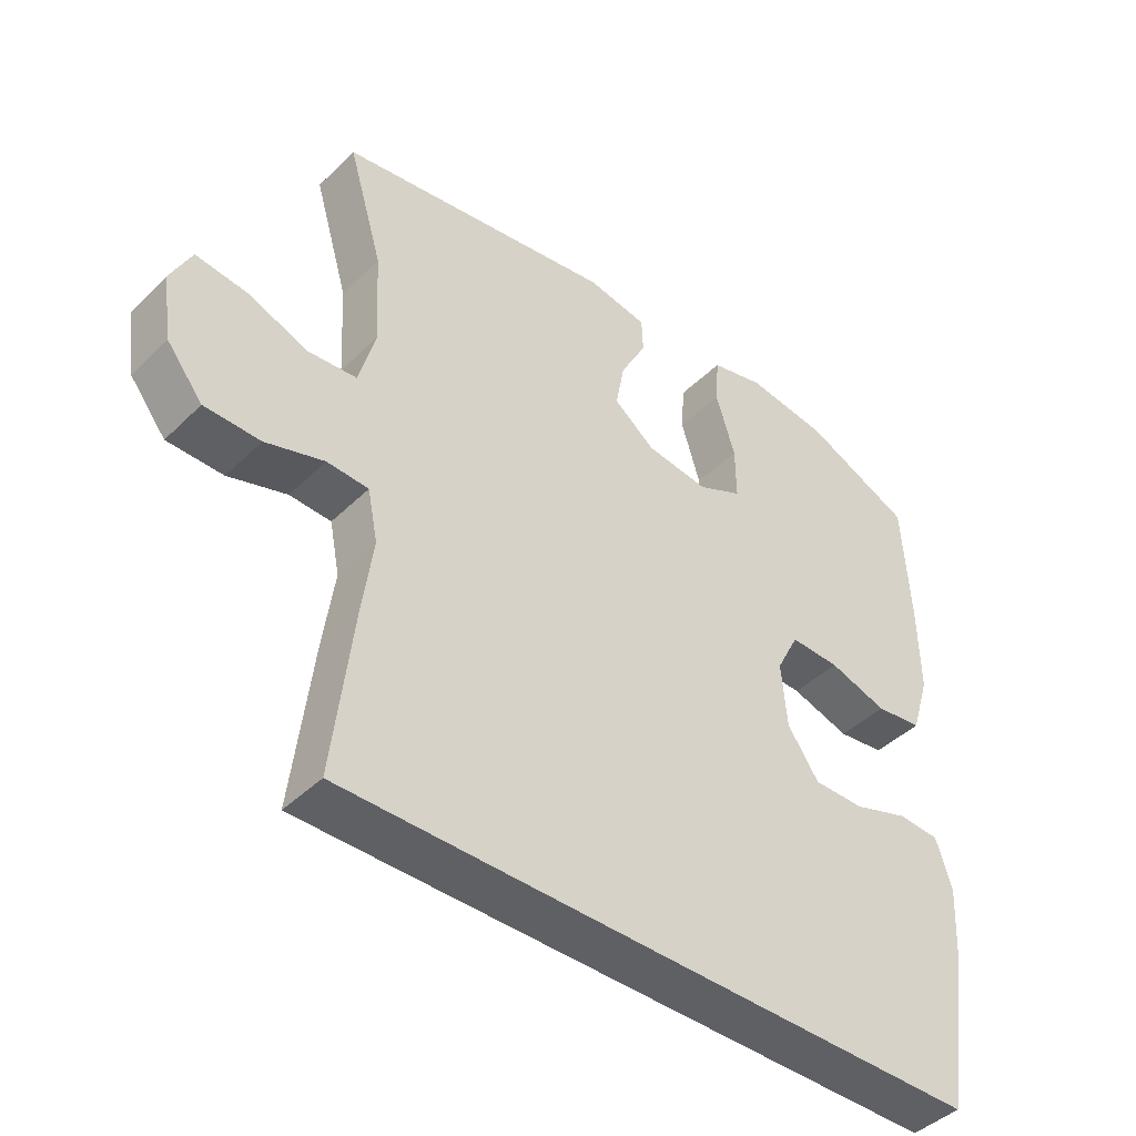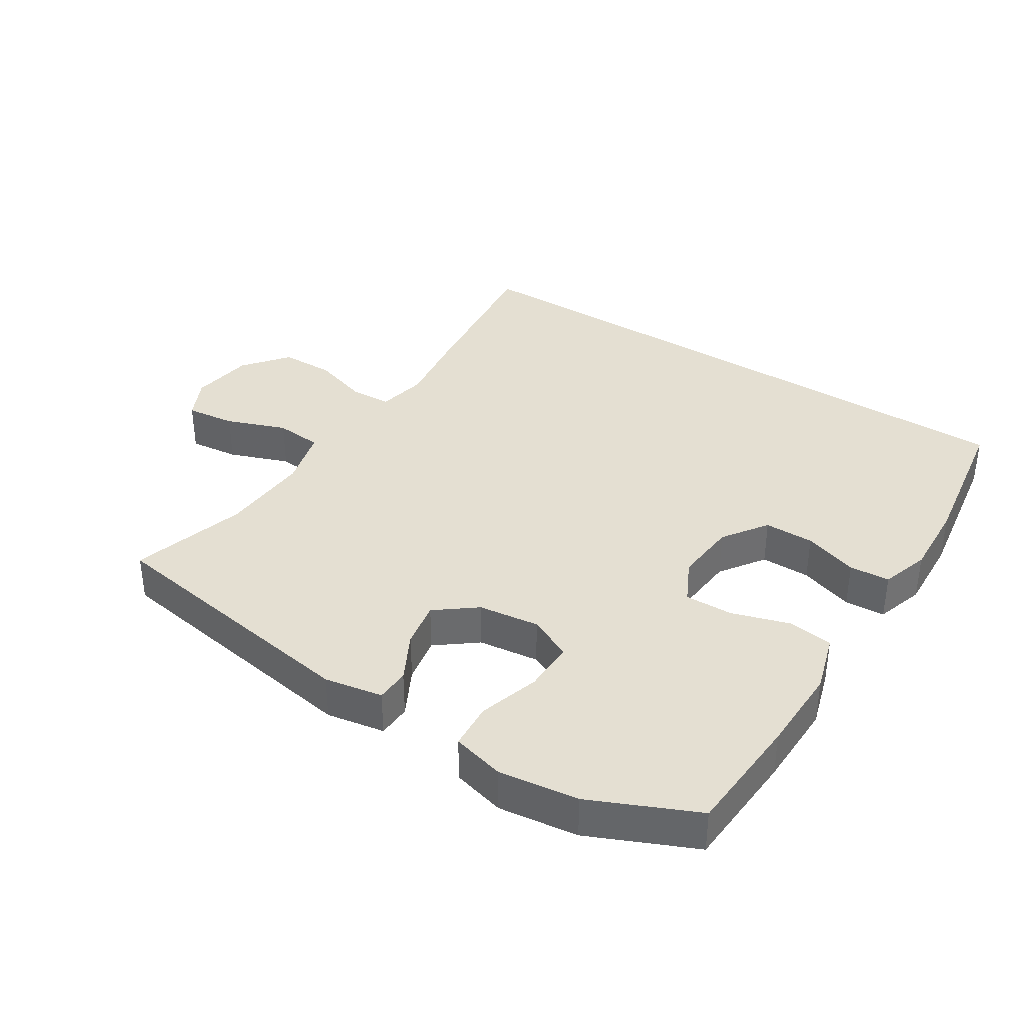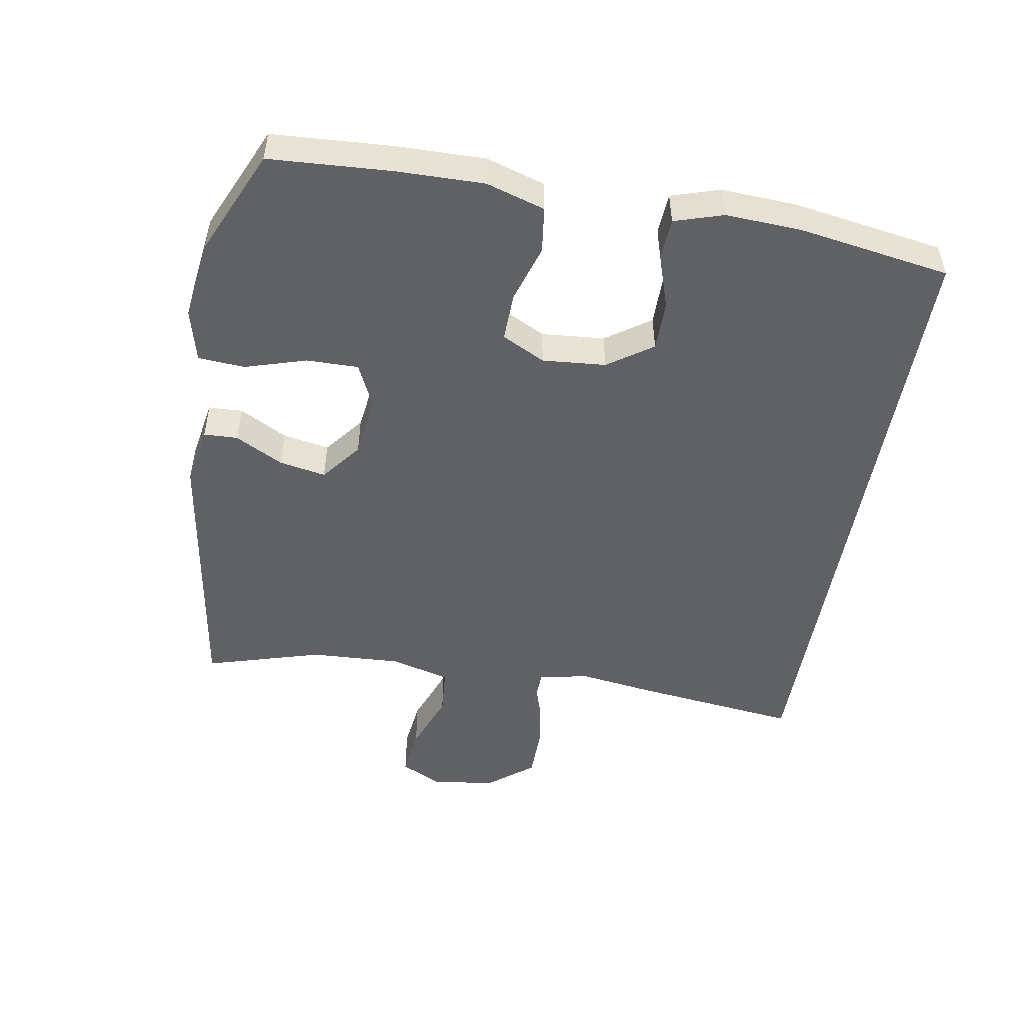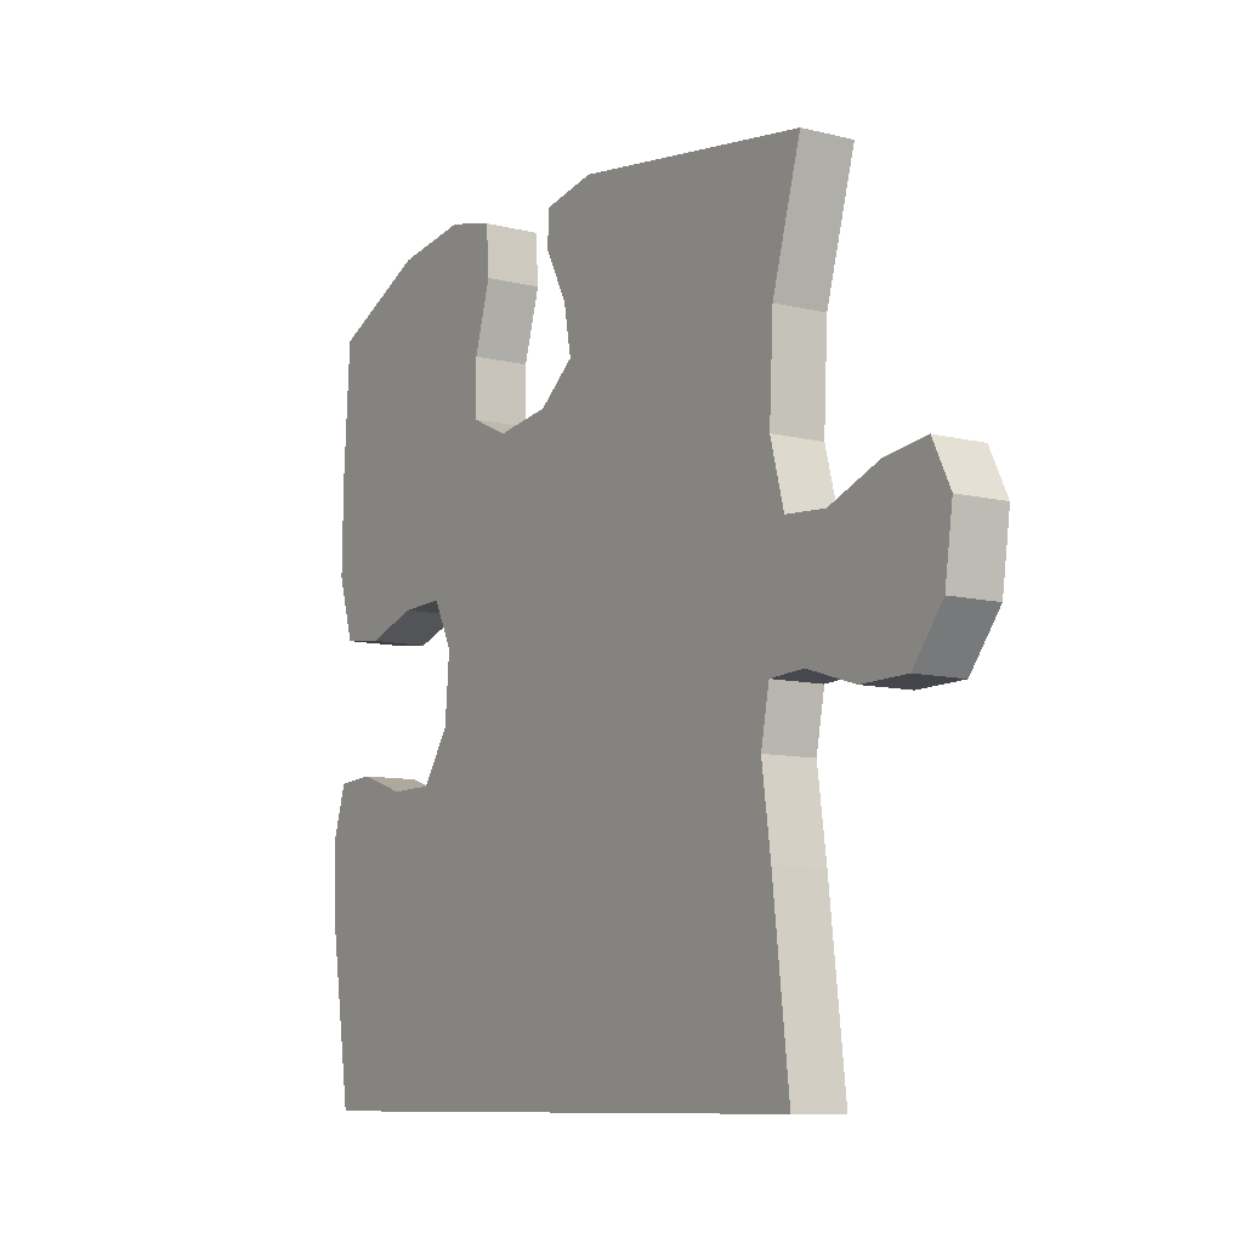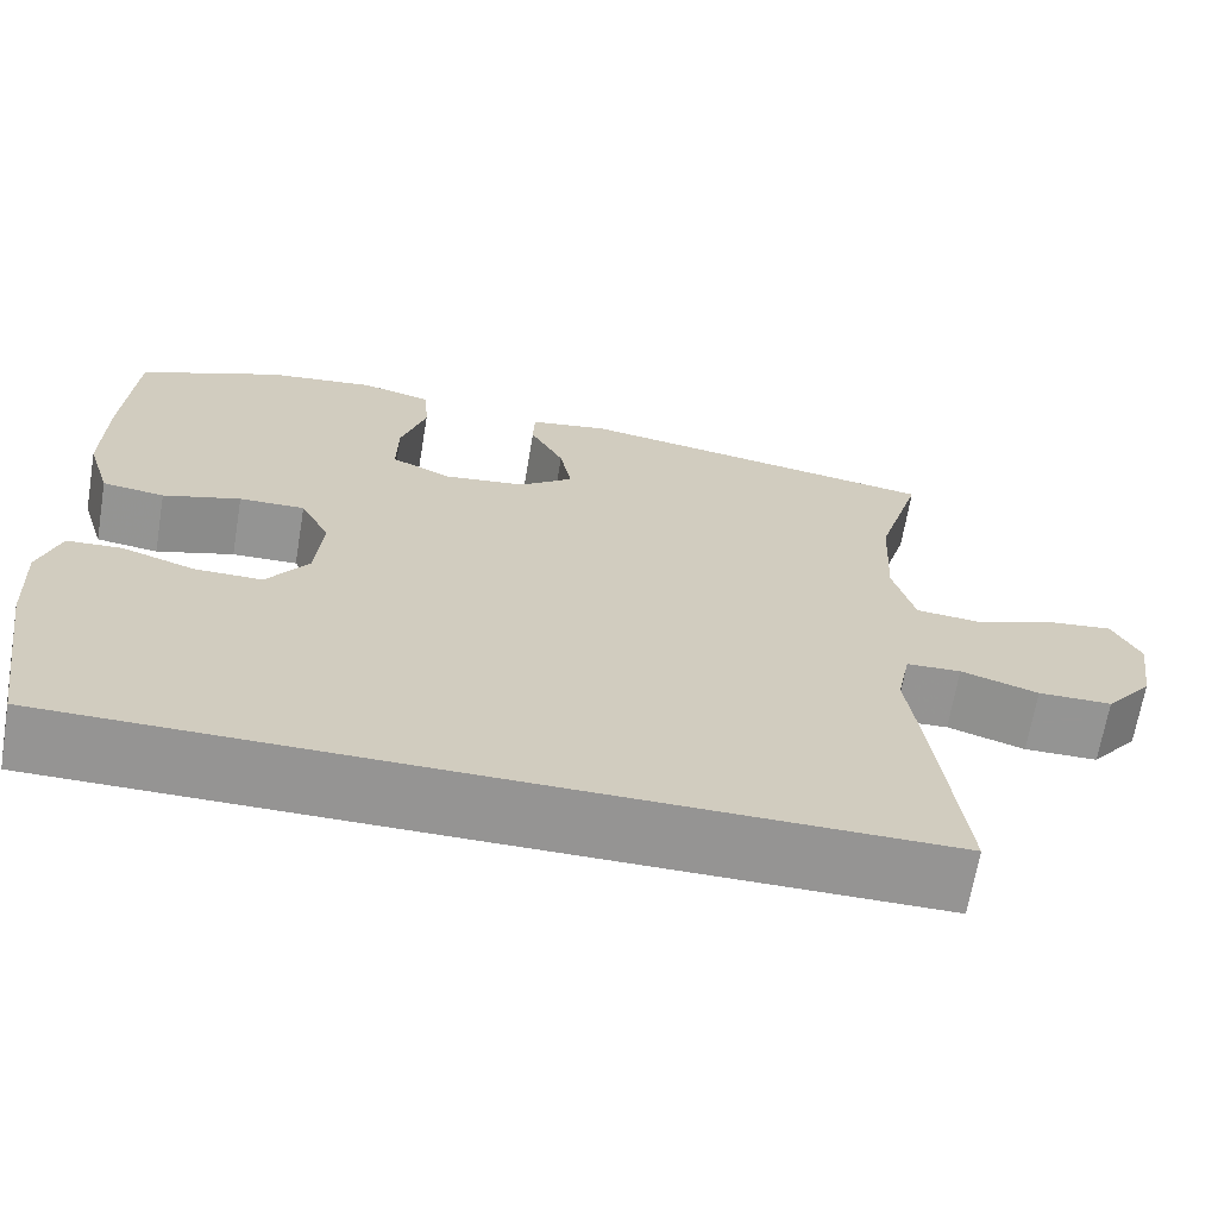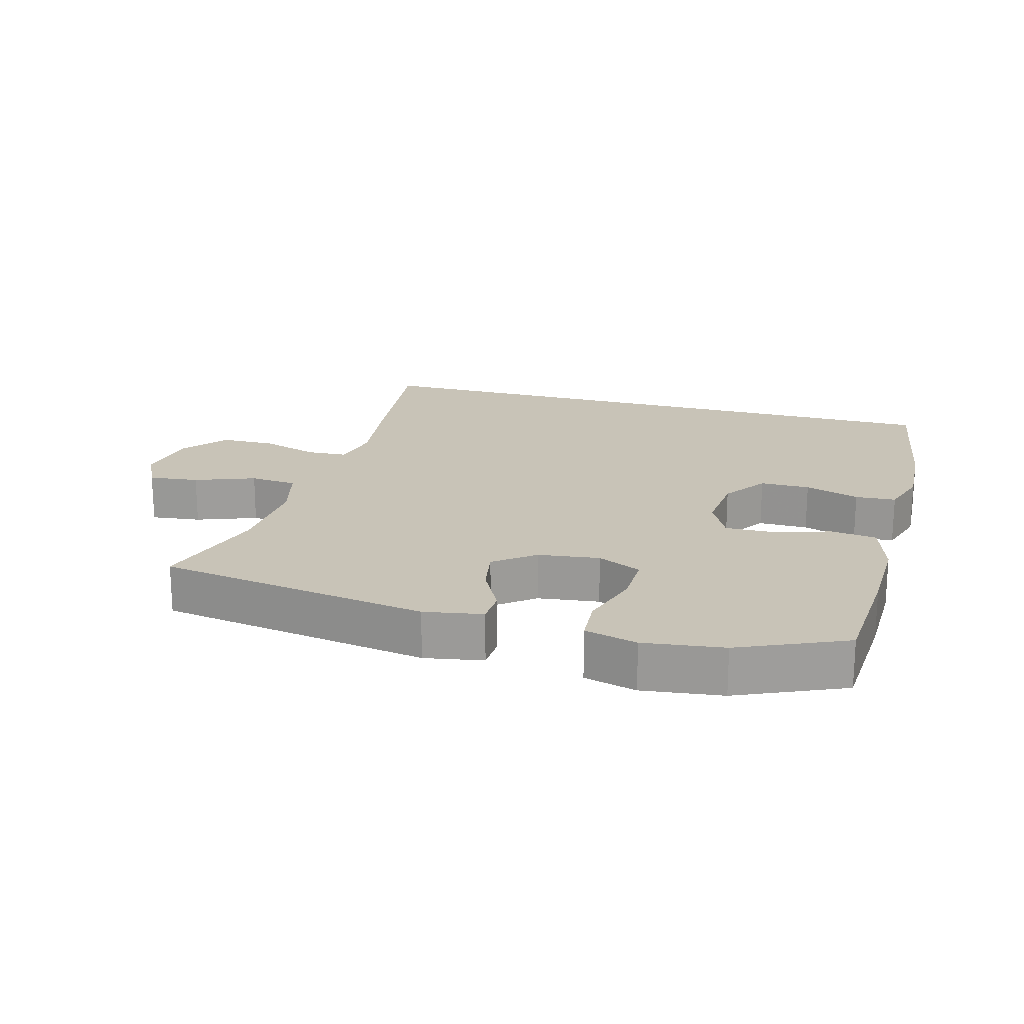
<metadata>
{"format":"obj","ext":"obj","renderer":"f3d","projection":"perspective","resolution":1024,"background":"white","views":[{"elev":-43.5,"azim":-41.3,"up":"+Z"},{"elev":37.1,"azim":32.8,"up":"+Y"},{"elev":-50.0,"azim":80.3,"up":"+Y"},{"elev":-9.5,"azim":-122.8,"up":"+Z"},{"elev":-67.1,"azim":170.4,"up":"+Z"},{"elev":19.8,"azim":15.7,"up":"+Y"}]}
</metadata>
<code>
v 0.478 0.07 -0.5
v -0.467 0.07 -0.5
v -0.438 0.07 -0.254
v -0.422 0.07 -0.14
v -0.437 0.07 -0.065
v -0.498 0.07 -0.062
v -0.584 0.07 -0.089
v -0.666 0.07 -0.088
v -0.719 0.07 -0.021
v -0.733 0.07 0.074
v -0.702 0.07 0.137
v -0.627 0.07 0.128
v -0.537 0.07 0.094
v -0.466 0.07 0.1
v -0.442 0.07 0.189
v -0.449 0.07 0.326
v -0.5 0.07 0.5
v -0.091 0.07 0.564
v -0.003 0.07 0.548
v -0.001 0.07 0.497
v -0.039 0.07 0.425
v -0.052 0.07 0.355
v 0.008 0.07 0.308
v 0.1 0.07 0.296
v 0.166 0.07 0.327
v 0.165 0.07 0.405
v 0.137 0.07 0.497
v 0.142 0.07 0.567
v 0.221 0.07 0.587
v 0.341 0.07 0.571
v 0.5 0.07 0.5
v 0.511 0.07 0.317
v 0.513 0.07 0.186
v 0.486 0.07 0.098
v 0.417 0.07 0.089
v 0.331 0.07 0.116
v 0.258 0.07 0.118
v 0.225 0.07 0.053
v 0.233 0.07 -0.042
v 0.279 0.07 -0.109
v 0.354 0.07 -0.109
v 0.436 0.07 -0.082
v 0.497 0.07 -0.086
v 0.52 0.07 -0.159
v 0.514 0.07 -0.273
v 0.478 0 -0.5
v -0.467 0 -0.5
v -0.438 0 -0.254
v -0.422 0 -0.14
v -0.437 0 -0.065
v -0.498 0 -0.062
v -0.584 0 -0.089
v -0.666 0 -0.088
v -0.719 0 -0.021
v -0.733 0 0.074
v -0.702 0 0.137
v -0.627 0 0.128
v -0.537 0 0.094
v -0.466 0 0.1
v -0.442 0 0.189
v -0.449 0 0.326
v -0.5 0 0.5
v -0.091 0 0.564
v -0.003 0 0.548
v -0.001 0 0.497
v -0.039 0 0.425
v -0.052 0 0.355
v 0.008 0 0.308
v 0.1 0 0.296
v 0.166 0 0.327
v 0.165 0 0.405
v 0.137 0 0.497
v 0.142 0 0.567
v 0.221 0 0.587
v 0.341 0 0.571
v 0.5 0 0.5
v 0.511 0 0.317
v 0.513 0 0.186
v 0.486 0 0.098
v 0.417 0 0.089
v 0.331 0 0.116
v 0.258 0 0.118
v 0.225 0 0.053
v 0.233 0 -0.042
v 0.279 0 -0.109
v 0.354 0 -0.109
v 0.436 0 -0.082
v 0.497 0 -0.086
v 0.52 0 -0.159
v 0.514 0 -0.273
f 41 42 43 44
f 40 41 44 45
f 33 34 35 36
f 33 36 37
f 32 33 37
f 31 32 37
f 30 31 37
f 29 30 37 38
f 26 27 28 29
f 25 26 29 38
f 18 19 20 21
f 16 17 18 21
f 15 16 21 22
f 14 15 22 23
f 10 11 12 13
f 10 13 14
f 9 10 14
f 6 7 8 9
f 5 6 9 14
f 4 5 14 23
f 40 45 1 2
f 39 40 2 3
f 24 25 38 39
f 23 24 39
f 3 4 23 39
f 89 88 87 86
f 90 89 86 85
f 81 80 79 78
f 82 81 78
f 82 78 77
f 82 77 76
f 82 76 75
f 83 82 75 74
f 74 73 72 71
f 83 74 71 70
f 66 65 64 63
f 66 63 62 61
f 67 66 61 60
f 68 67 60 59
f 58 57 56 55
f 59 58 55
f 59 55 54
f 54 53 52 51
f 59 54 51 50
f 68 59 50 49
f 47 46 90 85
f 48 47 85 84
f 84 83 70 69
f 84 69 68
f 84 68 49 48
f 1 46 47 2
f 2 47 48 3
f 3 48 49 4
f 4 49 50 5
f 5 50 51 6
f 6 51 52 7
f 7 52 53 8
f 8 53 54 9
f 9 54 55 10
f 10 55 56 11
f 11 56 57 12
f 12 57 58 13
f 13 58 59 14
f 14 59 60 15
f 15 60 61 16
f 16 61 62 17
f 17 62 63 18
f 18 63 64 19
f 19 64 65 20
f 20 65 66 21
f 21 66 67 22
f 22 67 68 23
f 23 68 69 24
f 24 69 70 25
f 25 70 71 26
f 26 71 72 27
f 27 72 73 28
f 28 73 74 29
f 29 74 75 30
f 30 75 76 31
f 31 76 77 32
f 32 77 78 33
f 33 78 79 34
f 34 79 80 35
f 35 80 81 36
f 36 81 82 37
f 37 82 83 38
f 38 83 84 39
f 39 84 85 40
f 40 85 86 41
f 41 86 87 42
f 42 87 88 43
f 43 88 89 44
f 44 89 90 45
f 45 90 46 1

</code>
